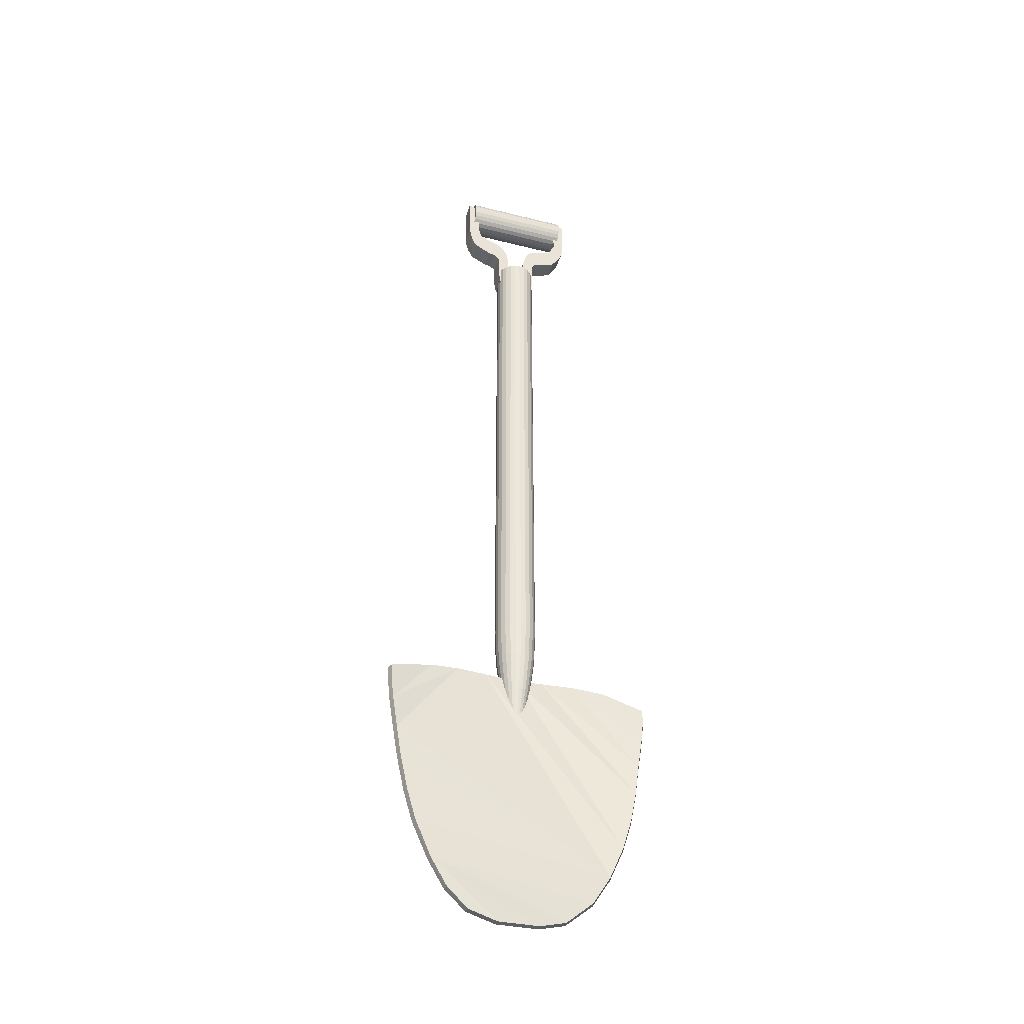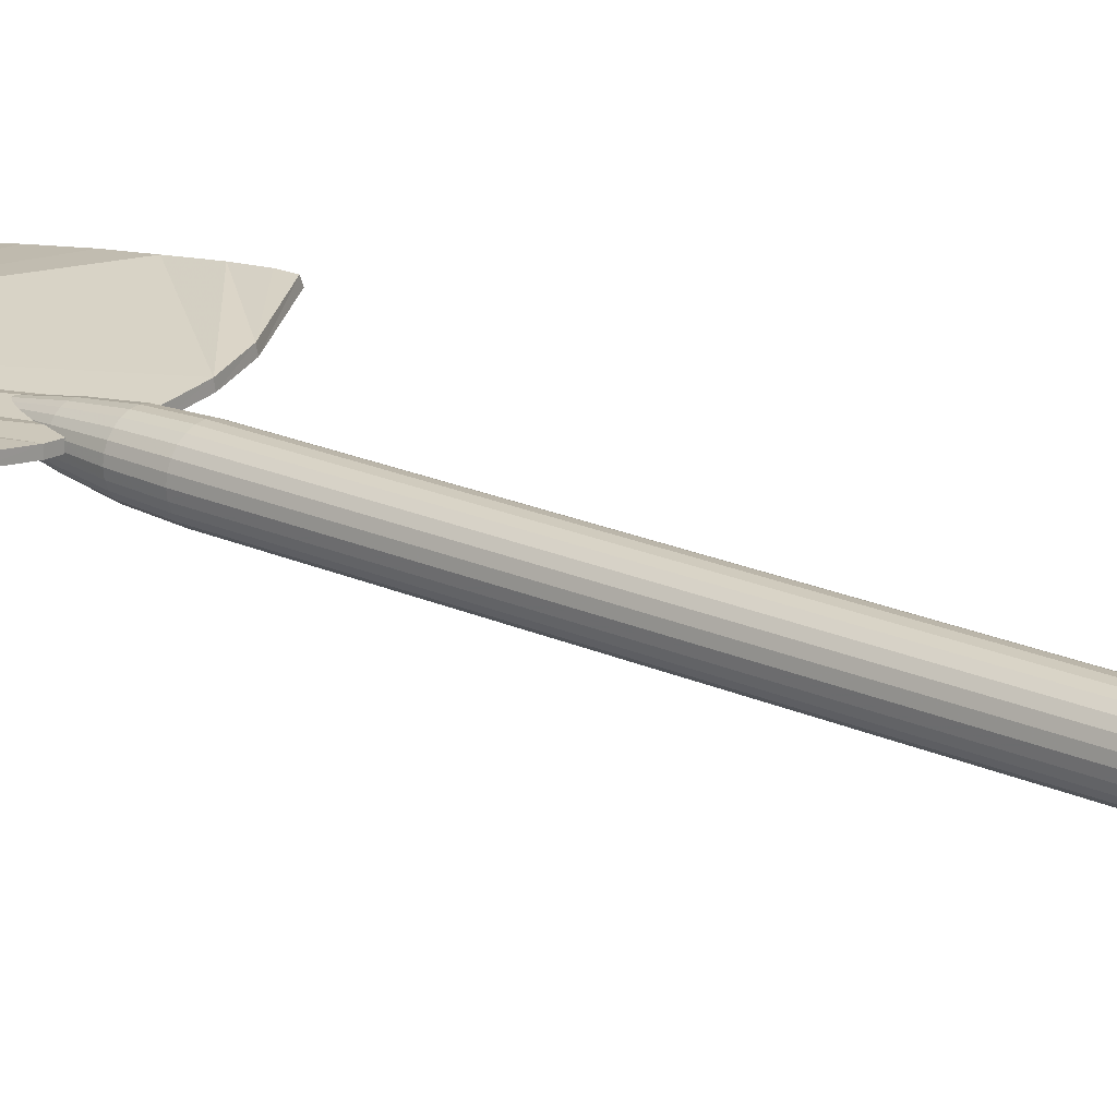
<metadata>
{"format":"obj","ext":"obj","renderer":"f3d","projection":"perspective","resolution":1024,"background":"white","views":[{"elev":-40.6,"azim":-17.1,"up":"+Y"},{"elev":19.0,"azim":131.6,"up":"+Z"}]}
</metadata>
<code>
v 0.1362 0.3407 0.04505
v 0.1362 0.8673 0.04505
v 0.1563 0.8673 0.04505
v 0.1369 0.3407 0.03986
v 0.1369 0.3407 0.05024
v 0.1369 0.8673 0.03986
v 0.1369 0.8673 0.05024
v 0.1389 0.3407 0.03503
v 0.1389 0.3407 0.05508
v 0.1389 0.8673 0.03503
v 0.1389 0.8673 0.05508
v 0.1377 0.3081 0.04505
v 0.1383 0.3081 0.04024
v 0.1383 0.3081 0.04986
v 0.1418 0.2754 0.04505
v 0.1402 0.3081 0.03576
v 0.1402 0.3081 0.05435
v 0.1421 0.3407 0.03087
v 0.1421 0.3407 0.05923
v 0.1421 0.8673 0.03087
v 0.1421 0.8673 0.05923
v 0.1423 0.2754 0.04131
v 0.1423 0.2754 0.04879
v 0.1438 0.2754 0.03782
v 0.1438 0.2754 0.05228
v 0.1432 0.3081 0.03191
v 0.1432 0.3081 0.0582
v 0.1461 0.2754 0.03483
v 0.1461 0.2754 0.05527
v 0.1463 0.3407 0.02769
v 0.1463 0.3407 0.06242
v 0.1463 0.8673 0.02769
v 0.1463 0.8673 0.06242
v 0.1477 0.2428 0.04505
v 0.148 0.2428 0.04283
v 0.148 0.2428 0.04727
v 0.147 0.3081 0.02895
v 0.147 0.3081 0.06115
v 0.1489 0.2428 0.04077
v 0.1489 0.2428 0.04933
v 0.1491 0.2754 0.03253
v 0.1491 0.2754 0.05757
v 0.1502 0.2428 0.039
v 0.1502 0.2428 0.0511
v 0.1511 0.3407 0.02568
v 0.1511 0.3407 0.06442
v 0.1511 0.8673 0.02568
v 0.1511 0.8673 0.06442
v 0.152 0.2428 0.03764
v 0.152 0.2428 0.05246
v 0.1515 0.3081 0.02709
v 0.1515 0.3081 0.06301
v 0.1526 0.2754 0.03109
v 0.1526 0.2754 0.05901
v 0.1541 0.2428 0.03678
v 0.1541 0.2428 0.05332
v 0.1563 0.2428 0.03649
v 0.1563 0.2428 0.04505
v 0.1563 0.2428 0.05361
v 0.1563 0.2754 0.0306
v 0.1563 0.2754 0.05951
v 0.1563 0.3081 0.02646
v 0.1563 0.3081 0.06364
v 0.1563 0.3407 0.025
v 0.1563 0.3407 0.0651
v 0.1563 0.8673 0.025
v 0.1563 0.8673 0.0651
v 0.1585 0.2428 0.03678
v 0.1585 0.2428 0.05332
v 0.16 0.2754 0.03109
v 0.16 0.2754 0.05901
v 0.1611 0.3081 0.02709
v 0.1611 0.3081 0.06301
v 0.1606 0.2428 0.03764
v 0.1606 0.2428 0.05246
v 0.1615 0.3407 0.02568
v 0.1615 0.3407 0.06442
v 0.1615 0.8673 0.02568
v 0.1615 0.8673 0.06442
v 0.1624 0.2428 0.039
v 0.1624 0.2428 0.0511
v 0.1635 0.2754 0.03253
v 0.1635 0.2754 0.05757
v 0.1637 0.2428 0.04077
v 0.1637 0.2428 0.04933
v 0.1656 0.3081 0.02895
v 0.1656 0.3081 0.06115
v 0.1646 0.2428 0.04283
v 0.1646 0.2428 0.04727
v 0.1649 0.2428 0.04505
v 0.1663 0.3407 0.02769
v 0.1663 0.3407 0.06242
v 0.1663 0.8673 0.02769
v 0.1663 0.8673 0.06242
v 0.1665 0.2754 0.03483
v 0.1665 0.2754 0.05527
v 0.1694 0.3081 0.03191
v 0.1694 0.3081 0.0582
v 0.1688 0.2754 0.03782
v 0.1688 0.2754 0.05228
v 0.1703 0.2754 0.04131
v 0.1703 0.2754 0.04879
v 0.1705 0.3407 0.03087
v 0.1705 0.3407 0.05923
v 0.1705 0.8673 0.03087
v 0.1705 0.8673 0.05923
v 0.1724 0.3081 0.03576
v 0.1724 0.3081 0.05435
v 0.1708 0.2754 0.04505
v 0.1743 0.3081 0.04024
v 0.1743 0.3081 0.04986
v 0.1749 0.3081 0.04505
v 0.1737 0.3407 0.03503
v 0.1737 0.3407 0.05508
v 0.1737 0.8673 0.03503
v 0.1737 0.8673 0.05508
v 0.1757 0.3407 0.03986
v 0.1757 0.3407 0.05024
v 0.1757 0.8673 0.03986
v 0.1757 0.8673 0.05024
v 0.1764 0.3407 0.04505
v 0.1764 0.8673 0.04505
v 0.104 0.9401 0.0432
v 0.104 0.9407 0.03869
v 0.104 0.9407 0.04772
v 0.104 0.9424 0.03448
v 0.104 0.9424 0.05193
v 0.104 0.9452 0.03087
v 0.104 0.9452 0.05554
v 0.104 0.9488 0.02809
v 0.104 0.9488 0.05831
v 0.104 0.953 0.02635
v 0.104 0.953 0.06005
v 0.104 0.9576 0.02576
v 0.104 0.9576 0.0432
v 0.104 0.9576 0.06065
v 0.104 0.9621 0.02635
v 0.104 0.9621 0.06005
v 0.104 0.9663 0.02809
v 0.104 0.9663 0.05831
v 0.104 0.9699 0.03087
v 0.104 0.9699 0.05554
v 0.104 0.9727 0.03448
v 0.104 0.9727 0.05193
v 0.104 0.9744 0.03869
v 0.104 0.9744 0.04772
v 0.104 0.975 0.0432
v 0.2079 0.9401 0.0432
v 0.2079 0.9407 0.03869
v 0.2079 0.9407 0.04772
v 0.2079 0.9424 0.03448
v 0.2079 0.9424 0.05193
v 0.2079 0.9452 0.03087
v 0.2079 0.9452 0.05554
v 0.2079 0.9488 0.02809
v 0.2079 0.9488 0.05831
v 0.2079 0.953 0.02635
v 0.2079 0.953 0.06005
v 0.2079 0.9576 0.02576
v 0.2079 0.9576 0.0432
v 0.2079 0.9576 0.06065
v 0.2079 0.9621 0.02635
v 0.2079 0.9621 0.06005
v 0.2079 0.9663 0.02809
v 0.2079 0.9663 0.05831
v 0.2079 0.9699 0.03087
v 0.2079 0.9699 0.05554
v 0.2079 0.9727 0.03448
v 0.2079 0.9727 0.05193
v 0.2079 0.9744 0.03869
v 0.2079 0.9744 0.04772
v 0.2079 0.975 0.0432
v 0.025 0.2611 0.06827
v 0.0252 0.2478 0.06819
v 0.02718 0.2611 0.07379
v 0.02737 0.2478 0.07372
v 0.02785 0.2259 0.06716
v 0.02998 0.2259 0.0727
v 0.03318 0.196 0.06517
v 0.03522 0.196 0.07074
v 0.03854 0.1676 0.06325
v 0.04049 0.1676 0.06886
v 0.04664 0.1348 0.06055
v 0.04845 0.1348 0.0662
v 0.05616 0.1064 0.05764
v 0.05781 0.1064 0.06334
v 0.06714 0.2786 0.05465
v 0.06861 0.2786 0.0604
v 0.07266 0.07368 0.05328
v 0.07404 0.07368 0.05906
v 0.08911 0.04915 0.04977
v 0.09021 0.04915 0.05561
v 0.09496 0.2842 0.04872
v 0.09596 0.2842 0.05457
v 0.1099 0.03176 0.04648
v 0.1107 0.03176 0.05237
v 0.1246 0.2856 0.04492
v 0.1251 0.2856 0.05083
v 0.1385 0.025 0.044
v 0.1388 0.025 0.04993
v 0.1569 0.285 0.04956
v 0.157 0.285 0.04363
v 0.1776 0.02608 0.0503
v 0.178 0.02608 0.04438
v 0.1818 0.2859 0.0506
v 0.1822 0.2859 0.04468
v 0.2012 0.03175 0.05265
v 0.202 0.03175 0.04677
v 0.2126 0.285 0.05437
v 0.2136 0.285 0.04852
v 0.2256 0.05272 0.05681
v 0.2268 0.05272 0.051
v 0.2413 0.2795 0.06045
v 0.2416 0.07938 0.06053
v 0.2428 0.2795 0.0547
v 0.2431 0.07938 0.05478
v 0.2538 0.1092 0.06389
v 0.2554 0.1092 0.05819
v 0.2618 0.1377 0.06637
v 0.2636 0.1377 0.06072
v 0.2671 0.1676 0.06813
v 0.269 0.1676 0.06251
v 0.2707 0.1969 0.06938
v 0.2727 0.1969 0.06378
v 0.2747 0.2253 0.0708
v 0.2766 0.2447 0.07152
v 0.2767 0.2253 0.06523
v 0.2769 0.2597 0.07163
v 0.2787 0.2447 0.06596
v 0.279 0.2597 0.06607
v 0.09777 0.9704 0.03446
v 0.09777 0.9704 0.05278
v 0.09818 0.9283 0.05278
v 0.09876 0.9243 0.03446
v 0.1014 0.9121 0.03446
v 0.1014 0.9121 0.05278
v 0.1035 0.9071 0.04667
v 0.1042 0.9058 0.05278
v 0.1059 0.9027 0.03446
v 0.1066 0.9017 0.05278
v 0.1075 0.9006 0.03446
v 0.109 0.9666 0.03446
v 0.109 0.9666 0.05278
v 0.1092 0.9335 0.05278
v 0.1094 0.9324 0.03446
v 0.1111 0.9234 0.03446
v 0.1111 0.9234 0.04973
v 0.1112 0.9233 0.05278
v 0.1129 0.9198 0.04973
v 0.1131 0.9196 0.03446
v 0.1132 0.9194 0.04667
v 0.1133 0.9193 0.05278
v 0.1224 0.8925 0.03446
v 0.1237 0.8921 0.05278
v 0.1286 0.8914 0.05278
v 0.1286 0.8914 0.03446
v 0.1319 0.889 0.03446
v 0.1325 0.8883 0.05278
v 0.1342 0.8863 0.03446
v 0.1342 0.8863 0.03751
v 0.1342 0.8863 0.05278
v 0.1346 0.8839 0.03446
v 0.1346 0.8839 0.05278
v 0.1346 0.8854 0.04057
v 0.1346 0.8854 0.05278
v 0.1349 0.8611 0.03446
v 0.1349 0.8611 0.05278
v 0.1365 0.9089 0.03446
v 0.1365 0.9089 0.05278
v 0.1367 0.8489 0.03446
v 0.1367 0.8489 0.05278
v 0.1435 0.899 0.03446
v 0.1435 0.899 0.05278
v 0.1444 0.8962 0.05278
v 0.1447 0.8644 0.03446
v 0.1447 0.8644 0.05278
v 0.1456 0.8458 0.05278
v 0.1457 0.8674 0.03446
v 0.1457 0.8674 0.05278
v 0.1459 0.8865 0.03446
v 0.1459 0.8865 0.05278
v 0.1463 0.8617 0.03446
v 0.1463 0.8617 0.05278
v 0.1505 0.8457 0.03446
v 0.1646 0.8878 0.03446
v 0.1646 0.8878 0.05278
v 0.1646 0.8609 0.03446
v 0.1646 0.8609 0.05278
v 0.1654 0.8455 0.03446
v 0.1654 0.8455 0.05278
v 0.1655 0.8671 0.03446
v 0.1655 0.8671 0.05278
v 0.1663 0.8638 0.03446
v 0.1663 0.8638 0.05278
v 0.1685 0.9017 0.03446
v 0.1685 0.9017 0.05278
v 0.1732 0.9092 0.03446
v 0.1732 0.9092 0.05278
v 0.1744 0.8486 0.03446
v 0.1744 0.8486 0.05278
v 0.1758 0.8831 0.03446
v 0.1758 0.8831 0.05278
v 0.176 0.8613 0.03446
v 0.176 0.8613 0.05278
v 0.177 0.8873 0.05278
v 0.177 0.8873 0.03446
v 0.1782 0.9124 0.03446
v 0.1786 0.8901 0.03446
v 0.1786 0.8901 0.05278
v 0.1816 0.8917 0.03446
v 0.1836 0.9138 0.05278
v 0.187 0.8924 0.03446
v 0.1887 0.9143 0.05278
v 0.1895 0.9145 0.03446
v 0.1965 0.918 0.05278
v 0.1965 0.918 0.03446
v 0.2001 0.9241 0.03446
v 0.2001 0.9241 0.05278
v 0.201 0.8981 0.05278
v 0.2011 0.9264 0.03446
v 0.2011 0.9264 0.05278
v 0.2026 0.9287 0.03446
v 0.2026 0.9287 0.04057
v 0.2026 0.9287 0.04667
v 0.2026 0.9287 0.05278
v 0.2028 0.9293 0.03751
v 0.2028 0.9293 0.04362
v 0.2028 0.9293 0.04667
v 0.2028 0.9293 0.04973
v 0.2028 0.9293 0.04667
v 0.203 0.9295 0.04667
v 0.2031 0.9003 0.03446
v 0.2033 0.9311 0.03446
v 0.2033 0.9311 0.04057
v 0.2033 0.9311 0.04667
v 0.2033 0.9311 0.05278
v 0.2034 0.9322 0.03446
v 0.2034 0.9322 0.03751
v 0.2034 0.9322 0.04057
v 0.2034 0.9322 0.04362
v 0.2034 0.9322 0.04667
v 0.2034 0.9317 0.03446
v 0.2034 0.9317 0.03751
v 0.2034 0.9317 0.04057
v 0.2034 0.9317 0.04362
v 0.2034 0.9317 0.04667
v 0.2034 0.9317 0.04973
v 0.2034 0.9317 0.05278
v 0.2037 0.9675 0.03446
v 0.2037 0.9675 0.05278
v 0.2037 0.9644 0.03446
v 0.2071 0.9302 0.03446
v 0.2072 0.9332 0.05278
v 0.2095 0.9117 0.05278
v 0.2112 0.9147 0.03446
v 0.2122 0.9171 0.04362
v 0.2128 0.9188 0.03446
v 0.2128 0.9188 0.05278
v 0.2146 0.9271 0.03446
v 0.2146 0.9271 0.05278
v 0.2151 0.968 0.03446
v 0.2151 0.968 0.05278
f 58 88 90
f 58 84 88
f 58 80 84
f 58 74 80
f 58 68 74
f 58 57 68
f 58 55 57
f 58 49 55
f 58 43 49
f 58 39 43
f 58 35 39
f 58 34 35
f 58 36 34
f 58 40 36
f 58 44 40
f 58 50 44
f 58 56 50
f 58 59 56
f 58 69 59
f 58 75 69
f 58 81 75
f 58 85 81
f 58 89 85
f 58 90 89
f 90 101 109
f 90 88 101
f 88 99 101
f 88 84 99
f 84 95 99
f 84 80 95
f 80 82 95
f 80 74 82
f 74 70 82
f 74 68 70
f 68 60 70
f 68 57 60
f 57 53 60
f 57 55 53
f 55 41 53
f 55 49 41
f 49 28 41
f 49 43 28
f 43 24 28
f 43 39 24
f 39 22 24
f 39 35 22
f 35 15 22
f 35 34 15
f 34 23 15
f 34 36 23
f 36 25 23
f 36 40 25
f 40 29 25
f 40 44 29
f 44 42 29
f 44 50 42
f 50 54 42
f 50 56 54
f 56 61 54
f 56 59 61
f 59 71 61
f 59 69 71
f 69 83 71
f 69 75 83
f 75 96 83
f 75 81 96
f 81 100 96
f 81 85 100
f 85 102 100
f 85 89 102
f 89 109 102
f 89 90 109
f 109 110 112
f 109 101 110
f 101 107 110
f 101 99 107
f 99 97 107
f 99 95 97
f 95 86 97
f 95 82 86
f 82 72 86
f 82 70 72
f 70 62 72
f 70 60 62
f 60 51 62
f 60 53 51
f 53 37 51
f 53 41 37
f 41 26 37
f 41 28 26
f 28 16 26
f 28 24 16
f 24 13 16
f 24 22 13
f 22 12 13
f 22 15 12
f 15 14 12
f 15 23 14
f 23 17 14
f 23 25 17
f 25 27 17
f 25 29 27
f 29 38 27
f 29 42 38
f 42 52 38
f 42 54 52
f 54 63 52
f 54 61 63
f 61 73 63
f 61 71 73
f 71 87 73
f 71 83 87
f 83 98 87
f 83 96 98
f 96 108 98
f 96 100 108
f 100 111 108
f 100 102 111
f 102 112 111
f 102 109 112
f 112 117 121
f 112 110 117
f 110 113 117
f 110 107 113
f 107 103 113
f 107 97 103
f 97 91 103
f 97 86 91
f 86 76 91
f 86 72 76
f 72 64 76
f 72 62 64
f 62 45 64
f 62 51 45
f 51 30 45
f 51 37 30
f 37 18 30
f 37 26 18
f 26 8 18
f 26 16 8
f 16 4 8
f 16 13 4
f 13 1 4
f 13 12 1
f 12 5 1
f 12 14 5
f 14 9 5
f 14 17 9
f 17 19 9
f 17 27 19
f 27 31 19
f 27 38 31
f 38 46 31
f 38 52 46
f 52 65 46
f 52 63 65
f 63 77 65
f 63 73 77
f 73 92 77
f 73 87 92
f 87 104 92
f 87 98 104
f 98 114 104
f 98 108 114
f 108 118 114
f 108 111 118
f 111 121 118
f 111 112 121
f 121 119 122
f 121 117 119
f 117 115 119
f 117 113 115
f 113 105 115
f 113 103 105
f 103 93 105
f 103 91 93
f 91 78 93
f 91 76 78
f 76 66 78
f 76 64 66
f 64 47 66
f 64 45 47
f 45 32 47
f 45 30 32
f 30 20 32
f 30 18 20
f 18 10 20
f 18 8 10
f 8 6 10
f 8 4 6
f 4 2 6
f 4 1 2
f 1 7 2
f 1 5 7
f 5 11 7
f 5 9 11
f 9 21 11
f 9 19 21
f 19 33 21
f 19 31 33
f 31 48 33
f 31 46 48
f 46 67 48
f 46 65 67
f 65 79 67
f 65 77 79
f 77 94 79
f 77 92 94
f 92 106 94
f 92 104 106
f 104 116 106
f 104 114 116
f 114 120 116
f 114 118 120
f 118 122 120
f 118 121 122
f 122 119 3
f 119 115 3
f 115 105 3
f 105 93 3
f 93 78 3
f 78 66 3
f 66 47 3
f 47 32 3
f 32 20 3
f 20 10 3
f 10 6 3
f 6 2 3
f 2 7 3
f 7 11 3
f 11 21 3
f 21 33 3
f 33 48 3
f 48 67 3
f 67 79 3
f 79 94 3
f 94 106 3
f 106 116 3
f 116 120 3
f 120 122 3
f 160 163 161
f 160 165 163
f 160 167 165
f 160 169 167
f 160 171 169
f 160 172 171
f 160 170 172
f 160 168 170
f 160 166 168
f 160 164 166
f 160 162 164
f 160 159 162
f 160 157 159
f 160 155 157
f 160 153 155
f 160 151 153
f 160 149 151
f 160 148 149
f 160 150 148
f 160 152 150
f 160 154 152
f 160 156 154
f 160 158 156
f 160 161 158
f 161 138 136
f 161 163 138
f 163 140 138
f 163 165 140
f 165 142 140
f 165 167 142
f 167 144 142
f 167 169 144
f 169 146 144
f 169 171 146
f 171 147 146
f 171 172 147
f 172 145 147
f 172 170 145
f 170 143 145
f 170 168 143
f 168 141 143
f 168 166 141
f 166 139 141
f 166 164 139
f 164 137 139
f 164 162 137
f 162 134 137
f 162 159 134
f 159 132 134
f 159 157 132
f 157 130 132
f 157 155 130
f 155 128 130
f 155 153 128
f 153 126 128
f 153 151 126
f 151 124 126
f 151 149 124
f 149 123 124
f 149 148 123
f 148 125 123
f 148 150 125
f 150 127 125
f 150 152 127
f 152 129 127
f 152 154 129
f 154 131 129
f 154 156 131
f 156 133 131
f 156 158 133
f 158 136 133
f 158 161 136
f 135 136 138
f 135 138 140
f 135 140 142
f 135 142 144
f 135 144 146
f 135 146 147
f 135 147 145
f 135 145 143
f 135 143 141
f 135 141 139
f 135 139 137
f 135 137 134
f 135 134 132
f 135 132 130
f 135 130 128
f 135 128 126
f 135 126 124
f 135 124 123
f 135 123 125
f 135 125 127
f 135 127 129
f 135 129 131
f 135 131 133
f 135 133 136
f 174 177 178
f 174 178 176
f 177 179 180
f 177 180 178
f 179 181 182
f 179 182 180
f 181 183 184
f 181 184 182
f 183 185 186
f 183 186 184
f 185 189 190
f 185 190 186
f 189 191 192
f 189 192 190
f 191 195 196
f 191 196 192
f 195 199 200
f 195 200 196
f 199 204 203
f 199 203 200
f 204 208 207
f 204 207 203
f 208 212 211
f 208 211 207
f 212 216 214
f 212 214 211
f 216 218 217
f 216 217 214
f 218 220 219
f 218 219 217
f 220 222 221
f 220 221 219
f 222 224 223
f 222 223 221
f 224 227 225
f 224 225 223
f 227 229 226
f 227 226 225
f 229 230 228
f 229 228 226
f 230 215 213
f 230 213 228
f 215 210 209
f 215 209 213
f 210 206 205
f 210 205 209
f 206 202 201
f 206 201 205
f 202 197 198
f 202 198 201
f 197 193 194
f 197 194 198
f 193 187 188
f 193 188 194
f 187 173 175
f 187 175 188
f 173 174 176
f 173 176 175
f 187 174 173
f 229 215 230
f 187 177 174
f 227 215 229
f 227 210 215
f 224 210 227
f 193 177 187
f 193 179 177
f 224 206 210
f 222 206 224
f 222 202 206
f 220 202 222
f 218 202 220
f 218 197 202
f 216 197 218
f 216 193 197
f 216 179 193
f 216 181 179
f 216 183 181
f 216 185 183
f 216 189 185
f 212 189 216
f 208 189 212
f 204 189 208
f 199 189 204
f 199 191 189
f 195 191 199
f 188 175 176
f 226 228 213
f 188 176 178
f 225 226 213
f 225 213 209
f 223 225 209
f 194 188 178
f 194 178 180
f 223 209 205
f 221 223 205
f 221 205 201
f 219 221 201
f 217 219 201
f 217 201 198
f 214 217 198
f 214 198 194
f 214 194 180
f 214 180 182
f 214 182 184
f 214 184 186
f 214 186 190
f 211 214 190
f 207 211 190
f 203 207 190
f 200 203 190
f 200 190 192
f 196 200 192
f 242 243 244
f 243 232 233
f 232 234 233
f 232 231 234
f 243 233 244
f 231 242 245
f 231 245 234
f 242 244 245
f 244 233 236
f 233 234 236
f 234 235 236
f 234 245 246
f 245 244 246
f 244 247 246
f 244 248 247
f 234 246 235
f 236 235 237
f 246 250 235
f 244 238 248
f 244 236 238
f 235 239 237
f 246 247 249
f 247 248 249
f 238 236 237
f 235 250 239
f 246 251 250
f 246 249 251
f 249 248 252
f 248 238 240
f 238 239 240
f 238 237 239
f 249 252 251
f 240 239 241
f 239 250 241
f 248 240 252
f 250 251 269
f 251 252 269
f 250 268 241
f 252 240 254
f 252 254 269
f 240 241 253
f 240 253 254
f 241 268 253
f 268 250 269
f 254 255 269
f 254 256 255
f 254 253 256
f 253 268 256
f 269 255 258
f 255 257 258
f 255 256 257
f 257 259 258
f 256 268 272
f 268 269 272
f 269 273 272
f 269 258 265
f 258 259 264
f 265 258 264
f 257 272 259
f 257 256 272
f 265 264 261
f 264 260 261
f 264 259 260
f 272 273 274
f 269 265 273
f 260 259 262
f 259 272 280
f 272 274 280
f 274 281 280
f 273 265 274
f 265 263 274
f 265 261 263
f 261 262 263
f 261 260 262
f 262 266 263
f 274 263 281
f 259 280 262
f 281 263 267
f 281 267 283
f 263 266 267
f 262 282 270
f 262 280 282
f 280 283 282
f 280 281 283
f 267 270 271
f 267 266 270
f 266 262 270
f 270 282 275
f 282 283 275
f 283 276 275
f 267 271 277
f 271 284 277
f 271 270 284
f 275 276 278
f 276 279 278
f 276 283 279
f 275 291 270
f 275 278 291
f 267 290 283
f 267 277 290
f 278 279 292
f 277 284 289
f 292 279 290
f 279 283 290
f 277 289 290
f 270 291 284
f 278 292 291
f 290 299 300
f 290 289 299
f 284 293 289
f 284 291 293
f 291 294 293
f 291 292 294
f 292 290 294
f 290 300 304
f 300 303 304
f 300 299 303
f 289 293 299
f 293 288 287
f 293 294 288
f 293 285 299
f 293 287 285
f 290 304 294
f 304 303 301
f 294 304 302
f 304 301 302
f 288 294 286
f 294 302 286
f 299 285 303
f 287 286 285
f 287 288 286
f 303 285 295
f 286 296 285
f 285 296 295
f 286 302 305
f 302 306 305
f 302 301 306
f 301 303 295
f 296 286 305
f 301 295 306
f 296 305 298
f 305 309 298
f 305 306 309
f 306 308 309
f 295 298 297
f 295 296 298
f 295 307 306
f 295 297 307
f 297 298 307
f 298 311 307
f 309 308 310
f 306 307 308
f 298 309 311
f 309 310 312
f 310 308 307
f 310 307 314
f 311 309 319
f 310 314 312
f 307 313 314
f 307 311 313
f 309 312 319
f 311 319 313
f 319 312 332
f 312 314 316
f 314 315 316
f 314 313 315
f 312 316 332
f 313 319 315
f 316 317 332
f 316 315 318
f 319 354 315
f 316 318 317
f 354 319 355
f 319 332 355
f 317 320 332
f 317 321 320
f 317 318 321
f 332 320 322
f 355 332 322
f 322 320 326
f 320 327 326
f 320 330 327
f 320 321 330
f 321 329 330
f 321 325 329
f 327 330 331
f 330 329 331
f 325 321 318
f 354 355 356
f 327 331 328
f 331 329 328
f 315 354 358
f 354 356 358
f 356 355 357
f 322 352 355
f 326 323 322
f 326 327 323
f 327 324 323
f 327 328 324
f 328 329 324
f 329 325 324
f 324 347 323
f 324 325 347
f 315 358 318
f 355 352 357
f 318 358 360
f 358 356 360
f 356 357 360
f 352 322 337
f 322 338 337
f 322 339 338
f 322 340 339
f 322 341 340
f 322 323 341
f 323 347 341
f 347 325 348
f 360 357 359
f 357 352 359
f 352 337 342
f 337 343 342
f 337 338 343
f 338 344 343
f 338 339 344
f 339 345 344
f 339 340 345
f 340 346 345
f 340 341 346
f 341 347 346
f 348 353 336
f 348 325 353
f 352 342 333
f 342 343 333
f 343 334 333
f 343 344 334
f 344 345 334
f 345 335 334
f 345 346 335
f 346 347 335
f 347 336 335
f 347 348 336
f 325 318 353
f 318 360 353
f 334 350 333
f 334 335 350
f 335 336 350
f 352 351 359
f 352 333 351
f 353 360 362
f 353 362 336
f 359 361 360
f 333 350 351
f 360 361 362
f 350 336 362
f 359 351 361
f 361 351 349
f 351 350 349
f 242 232 243
f 231 232 242
f 349 350 362
f 361 349 362

</code>
